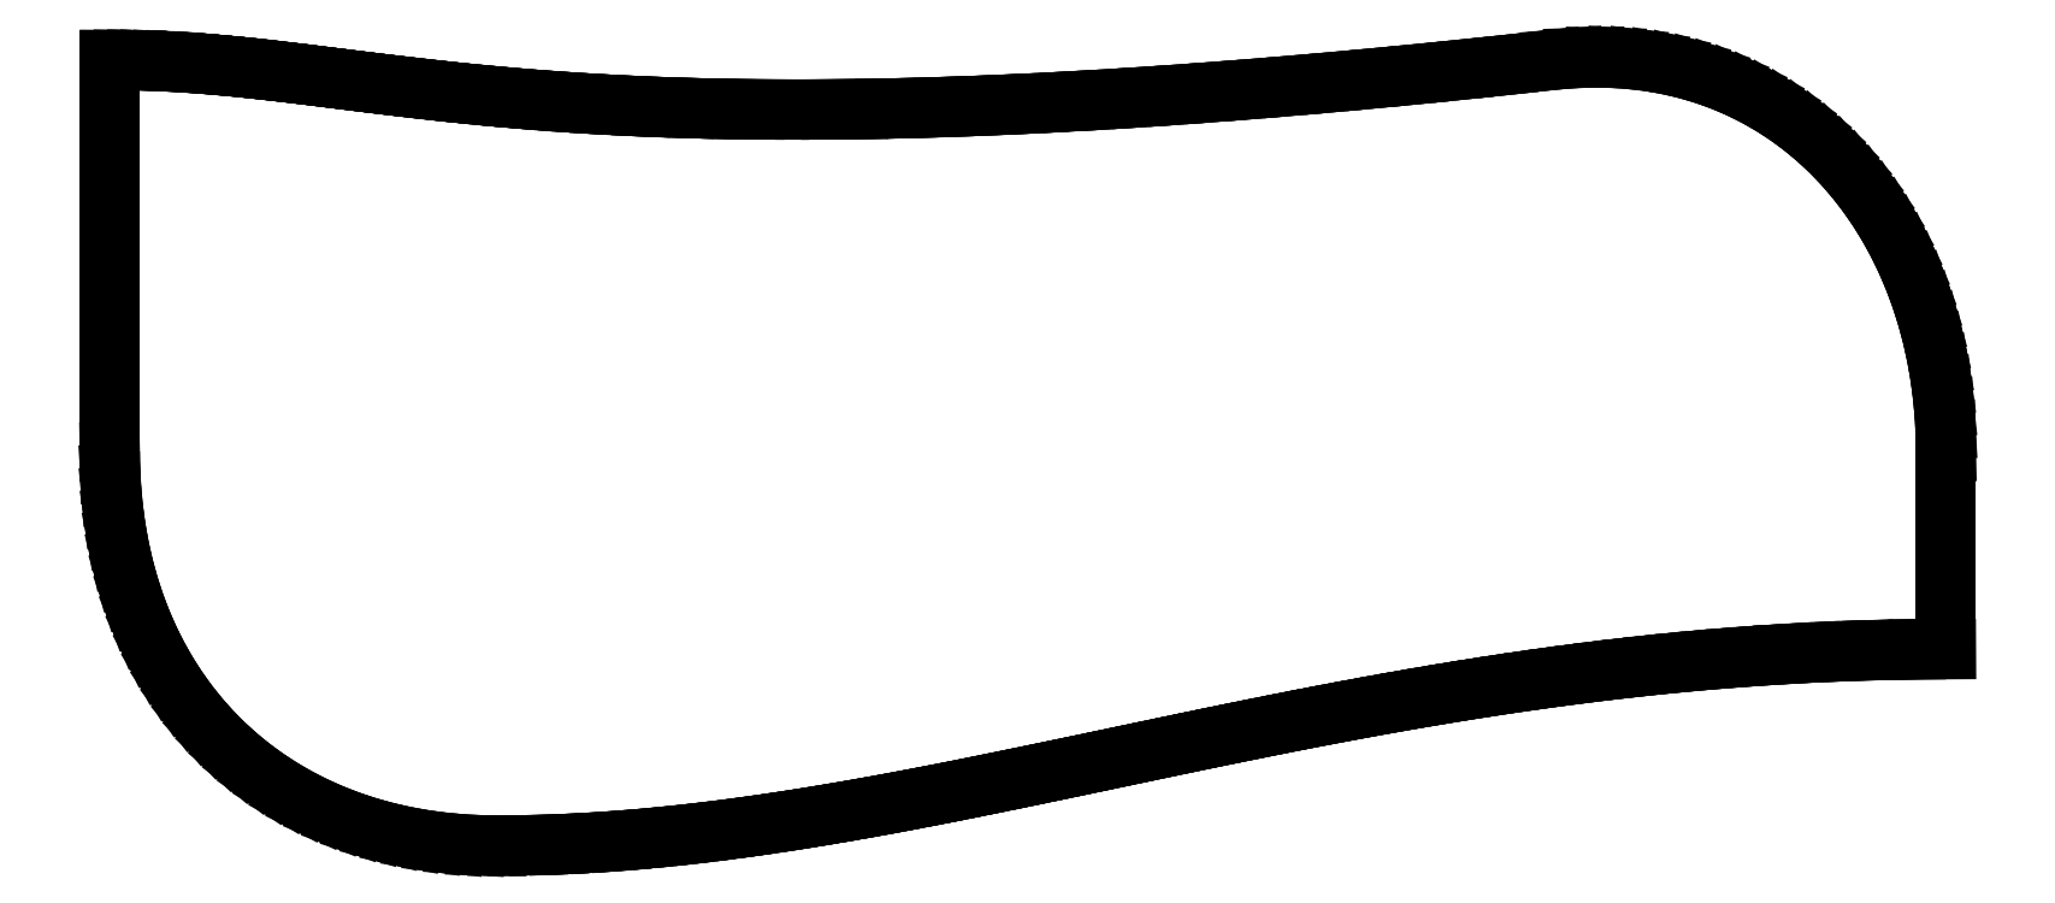
<metadata>
{"format":"dxf","ext":"dxf","renderer":"ezdxf+matplotlib","layout":"modelspace","background":"white","min_lineweight":24,"dpi":150}
</metadata>
<code>
0
SECTION
2
ENTITIES
0
SPLINE
8
outline
70
8
71
3
72
8
73
4
74
0
40
0
40
0
40
0
40
0
40
1
40
1
40
1
40
1
10
65.46
20
225
30
0
10
74.54
20
225
30
0
10
79.47
20
221.5
30
0
10
111.4
20
225
30
0
0
SPLINE
8
outline
70
8
71
3
72
8
73
4
74
0
40
0
40
0
40
0
40
0
40
1
40
1
40
1
40
1
10
111.4
20
225
30
0
10
118.8
20
225.8
30
0
10
123.9
20
220
30
0
10
123.9
20
212.5
30
0
0
LINE
8
outline
10
123.9
20
212.5
30
0
11
123.9
21
206.2
31
0
0
SPLINE
8
outline
70
8
71
3
72
8
73
4
74
0
40
0
40
0
40
0
40
0
40
1
40
1
40
1
40
1
10
123.9
20
206.2
30
0
10
105.1
20
206.2
30
0
10
91.69
20
200
30
0
10
77.78
20
200
30
0
0
SPLINE
8
outline
70
8
71
3
72
8
73
4
74
0
40
0
40
0
40
0
40
0
40
1
40
1
40
1
40
1
10
77.78
20
200
30
0
10
70.46
20
200
30
0
10
65.46
20
205
30
0
10
65.46
20
212.5
30
0
0
LINE
8
outline
10
65.46
20
212.5
30
0
11
65.46
21
225
31
0
0
LINE
8
outline_segments
10
65.46
20
225
30
0
11
65.88
21
225
31
0
0
LINE
8
outline_segments
10
65.88
20
225
30
0
11
66.3
21
225
31
0
0
LINE
8
outline_segments
10
66.3
20
225
30
0
11
66.71
21
225
31
0
0
LINE
8
outline_segments
10
66.71
20
225
30
0
11
67.12
21
225
31
0
0
LINE
8
outline_segments
10
67.12
20
225
30
0
11
67.52
21
224.9
31
0
0
LINE
8
outline_segments
10
67.52
20
224.9
30
0
11
67.93
21
224.9
31
0
0
LINE
8
outline_segments
10
67.93
20
224.9
30
0
11
68.33
21
224.9
31
0
0
LINE
8
outline_segments
10
68.33
20
224.9
30
0
11
68.73
21
224.9
31
0
0
LINE
8
outline_segments
10
68.73
20
224.9
30
0
11
69.13
21
224.8
31
0
0
LINE
8
outline_segments
10
69.13
20
224.8
30
0
11
69.53
21
224.8
31
0
0
LINE
8
outline_segments
10
69.53
20
224.8
30
0
11
69.93
21
224.7
31
0
0
LINE
8
outline_segments
10
69.93
20
224.7
30
0
11
70.33
21
224.7
31
0
0
LINE
8
outline_segments
10
70.33
20
224.7
30
0
11
70.74
21
224.6
31
0
0
LINE
8
outline_segments
10
70.74
20
224.6
30
0
11
71.15
21
224.6
31
0
0
LINE
8
outline_segments
10
71.15
20
224.6
30
0
11
71.56
21
224.6
31
0
0
LINE
8
outline_segments
10
71.56
20
224.6
30
0
11
71.98
21
224.5
31
0
0
LINE
8
outline_segments
10
71.98
20
224.5
30
0
11
72.4
21
224.4
31
0
0
LINE
8
outline_segments
10
72.4
20
224.4
30
0
11
72.83
21
224.4
31
0
0
LINE
8
outline_segments
10
72.83
20
224.4
30
0
11
73.26
21
224.3
31
0
0
LINE
8
outline_segments
10
73.26
20
224.3
30
0
11
73.71
21
224.3
31
0
0
LINE
8
outline_segments
10
73.71
20
224.3
30
0
11
74.16
21
224.2
31
0
0
LINE
8
outline_segments
10
74.16
20
224.2
30
0
11
74.62
21
224.2
31
0
0
LINE
8
outline_segments
10
74.62
20
224.2
30
0
11
75.08
21
224.1
31
0
0
LINE
8
outline_segments
10
75.08
20
224.1
30
0
11
75.56
21
224.1
31
0
0
LINE
8
outline_segments
10
75.56
20
224.1
30
0
11
76.05
21
224
31
0
0
LINE
8
outline_segments
10
76.05
20
224
30
0
11
76.56
21
224
31
0
0
LINE
8
outline_segments
10
76.56
20
224
30
0
11
77.07
21
223.9
31
0
0
LINE
8
outline_segments
10
77.07
20
223.9
30
0
11
77.6
21
223.9
31
0
0
LINE
8
outline_segments
10
77.6
20
223.9
30
0
11
78.14
21
223.8
31
0
0
LINE
8
outline_segments
10
78.14
20
223.8
30
0
11
78.7
21
223.8
31
0
0
LINE
8
outline_segments
10
78.7
20
223.8
30
0
11
79.27
21
223.7
31
0
0
LINE
8
outline_segments
10
79.27
20
223.7
30
0
11
79.86
21
223.7
31
0
0
LINE
8
outline_segments
10
79.86
20
223.7
30
0
11
80.46
21
223.6
31
0
0
LINE
8
outline_segments
10
80.46
20
223.6
30
0
11
81.08
21
223.6
31
0
0
LINE
8
outline_segments
10
81.08
20
223.6
30
0
11
81.72
21
223.6
31
0
0
LINE
8
outline_segments
10
81.72
20
223.6
30
0
11
82.38
21
223.5
31
0
0
LINE
8
outline_segments
10
82.38
20
223.5
30
0
11
83.06
21
223.5
31
0
0
LINE
8
outline_segments
10
83.06
20
223.5
30
0
11
83.75
21
223.5
31
0
0
LINE
8
outline_segments
10
83.75
20
223.5
30
0
11
84.47
21
223.5
31
0
0
LINE
8
outline_segments
10
84.47
20
223.5
30
0
11
85.21
21
223.4
31
0
0
LINE
8
outline_segments
10
85.21
20
223.4
30
0
11
85.98
21
223.4
31
0
0
LINE
8
outline_segments
10
85.98
20
223.4
30
0
11
86.76
21
223.4
31
0
0
LINE
8
outline_segments
10
86.76
20
223.4
30
0
11
87.57
21
223.4
31
0
0
LINE
8
outline_segments
10
87.57
20
223.4
30
0
11
88.41
21
223.4
31
0
0
LINE
8
outline_segments
10
88.41
20
223.4
30
0
11
89.27
21
223.4
31
0
0
LINE
8
outline_segments
10
89.27
20
223.4
30
0
11
90.16
21
223.5
31
0
0
LINE
8
outline_segments
10
90.16
20
223.5
30
0
11
91.07
21
223.5
31
0
0
LINE
8
outline_segments
10
91.07
20
223.5
30
0
11
92.01
21
223.5
31
0
0
LINE
8
outline_segments
10
92.01
20
223.5
30
0
11
92.98
21
223.5
31
0
0
LINE
8
outline_segments
10
92.98
20
223.5
30
0
11
93.97
21
223.6
31
0
0
LINE
8
outline_segments
10
93.97
20
223.6
30
0
11
95
21
223.6
31
0
0
LINE
8
outline_segments
10
95
20
223.6
30
0
11
96.06
21
223.7
31
0
0
LINE
8
outline_segments
10
96.06
20
223.7
30
0
11
97.14
21
223.7
31
0
0
LINE
8
outline_segments
10
97.14
20
223.7
30
0
11
98.26
21
223.8
31
0
0
LINE
8
outline_segments
10
98.26
20
223.8
30
0
11
99.42
21
223.9
31
0
0
LINE
8
outline_segments
10
99.42
20
223.9
30
0
11
100.6
21
224
31
0
0
LINE
8
outline_segments
10
100.6
20
224
30
0
11
101.8
21
224.1
31
0
0
LINE
8
outline_segments
10
101.8
20
224.1
30
0
11
103.1
21
224.2
31
0
0
LINE
8
outline_segments
10
103.1
20
224.2
30
0
11
104.4
21
224.3
31
0
0
LINE
8
outline_segments
10
104.4
20
224.3
30
0
11
105.7
21
224.4
31
0
0
LINE
8
outline_segments
10
105.7
20
224.4
30
0
11
107
21
224.5
31
0
0
LINE
8
outline_segments
10
107
20
224.5
30
0
11
108.4
21
224.7
31
0
0
LINE
8
outline_segments
10
108.4
20
224.7
30
0
11
109.9
21
224.8
31
0
0
LINE
8
outline_segments
10
109.9
20
224.8
30
0
11
111.4
21
225
31
0
0
LINE
8
outline_segments
10
111.4
20
225
30
0
11
112.1
21
225.1
31
0
0
LINE
8
outline_segments
10
112.1
20
225.1
30
0
11
112.7
21
225.1
31
0
0
LINE
8
outline_segments
10
112.7
20
225.1
30
0
11
113.4
21
225.1
31
0
0
LINE
8
outline_segments
10
113.4
20
225.1
30
0
11
114
21
225
31
0
0
LINE
8
outline_segments
10
114
20
225
30
0
11
114.7
21
224.9
31
0
0
LINE
8
outline_segments
10
114.7
20
224.9
30
0
11
115.3
21
224.8
31
0
0
LINE
8
outline_segments
10
115.3
20
224.8
30
0
11
115.9
21
224.6
31
0
0
LINE
8
outline_segments
10
115.9
20
224.6
30
0
11
116.5
21
224.5
31
0
0
LINE
8
outline_segments
10
116.5
20
224.5
30
0
11
117
21
224.2
31
0
0
LINE
8
outline_segments
10
117
20
224.2
30
0
11
117.6
21
224
31
0
0
LINE
8
outline_segments
10
117.6
20
224
30
0
11
118.1
21
223.7
31
0
0
LINE
8
outline_segments
10
118.1
20
223.7
30
0
11
118.6
21
223.4
31
0
0
LINE
8
outline_segments
10
118.6
20
223.4
30
0
11
119.1
21
223.1
31
0
0
LINE
8
outline_segments
10
119.1
20
223.1
30
0
11
119.6
21
222.7
31
0
0
LINE
8
outline_segments
10
119.6
20
222.7
30
0
11
120
21
222.3
31
0
0
LINE
8
outline_segments
10
120
20
222.3
30
0
11
120.4
21
221.9
31
0
0
LINE
8
outline_segments
10
120.4
20
221.9
30
0
11
120.8
21
221.4
31
0
0
LINE
8
outline_segments
10
120.8
20
221.4
30
0
11
121.2
21
221
31
0
0
LINE
8
outline_segments
10
121.2
20
221
30
0
11
121.6
21
220.5
31
0
0
LINE
8
outline_segments
10
121.6
20
220.5
30
0
11
121.9
21
220
31
0
0
LINE
8
outline_segments
10
121.9
20
220
30
0
11
122.2
21
219.4
31
0
0
LINE
8
outline_segments
10
122.2
20
219.4
30
0
11
122.5
21
218.9
31
0
0
LINE
8
outline_segments
10
122.5
20
218.9
30
0
11
122.8
21
218.3
31
0
0
LINE
8
outline_segments
10
122.8
20
218.3
30
0
11
123
21
217.7
31
0
0
LINE
8
outline_segments
10
123
20
217.7
30
0
11
123.2
21
217.1
31
0
0
LINE
8
outline_segments
10
123.2
20
217.1
30
0
11
123.4
21
216.5
31
0
0
LINE
8
outline_segments
10
123.4
20
216.5
30
0
11
123.5
21
215.9
31
0
0
LINE
8
outline_segments
10
123.5
20
215.9
30
0
11
123.7
21
215.2
31
0
0
LINE
8
outline_segments
10
123.7
20
215.2
30
0
11
123.8
21
214.6
31
0
0
LINE
8
outline_segments
10
123.8
20
214.6
30
0
11
123.8
21
213.9
31
0
0
LINE
8
outline_segments
10
123.8
20
213.9
30
0
11
123.9
21
213.2
31
0
0
LINE
8
outline_segments
10
123.9
20
213.2
30
0
11
123.9
21
212.5
31
0
0
LINE
8
outline_segments
10
123.9
20
212.5
30
0
11
123.9
21
206.2
31
0
0
LINE
8
outline_segments
10
123.9
20
206.2
30
0
11
123
21
206.2
31
0
0
LINE
8
outline_segments
10
123
20
206.2
30
0
11
122.2
21
206.2
31
0
0
LINE
8
outline_segments
10
122.2
20
206.2
30
0
11
121.3
21
206.2
31
0
0
LINE
8
outline_segments
10
121.3
20
206.2
30
0
11
120.4
21
206.2
31
0
0
LINE
8
outline_segments
10
120.4
20
206.2
30
0
11
119.6
21
206.1
31
0
0
LINE
8
outline_segments
10
119.6
20
206.1
30
0
11
118.8
21
206.1
31
0
0
LINE
8
outline_segments
10
118.8
20
206.1
30
0
11
117.9
21
206
31
0
0
LINE
8
outline_segments
10
117.9
20
206
30
0
11
117.1
21
206
31
0
0
LINE
8
outline_segments
10
117.1
20
206
30
0
11
116.3
21
205.9
31
0
0
LINE
8
outline_segments
10
116.3
20
205.9
30
0
11
115.5
21
205.8
31
0
0
LINE
8
outline_segments
10
115.5
20
205.8
30
0
11
114.7
21
205.8
31
0
0
LINE
8
outline_segments
10
114.7
20
205.8
30
0
11
113.9
21
205.7
31
0
0
LINE
8
outline_segments
10
113.9
20
205.7
30
0
11
113.1
21
205.6
31
0
0
LINE
8
outline_segments
10
113.1
20
205.6
30
0
11
112.3
21
205.5
31
0
0
LINE
8
outline_segments
10
112.3
20
205.5
30
0
11
111.5
21
205.4
31
0
0
LINE
8
outline_segments
10
111.5
20
205.4
30
0
11
110.7
21
205.3
31
0
0
LINE
8
outline_segments
10
110.7
20
205.3
30
0
11
110
21
205.2
31
0
0
LINE
8
outline_segments
10
110
20
205.2
30
0
11
109.2
21
205
31
0
0
LINE
8
outline_segments
10
109.2
20
205
30
0
11
108.4
21
204.9
31
0
0
LINE
8
outline_segments
10
108.4
20
204.9
30
0
11
107.7
21
204.8
31
0
0
LINE
8
outline_segments
10
107.7
20
204.8
30
0
11
106.9
21
204.7
31
0
0
LINE
8
outline_segments
10
106.9
20
204.7
30
0
11
106.2
21
204.5
31
0
0
LINE
8
outline_segments
10
106.2
20
204.5
30
0
11
105.5
21
204.4
31
0
0
LINE
8
outline_segments
10
105.5
20
204.4
30
0
11
104.7
21
204.3
31
0
0
LINE
8
outline_segments
10
104.7
20
204.3
30
0
11
104
21
204.1
31
0
0
LINE
8
outline_segments
10
104
20
204.1
30
0
11
103.3
21
204
31
0
0
LINE
8
outline_segments
10
103.3
20
204
30
0
11
102.6
21
203.8
31
0
0
LINE
8
outline_segments
10
102.6
20
203.8
30
0
11
101.8
21
203.7
31
0
0
LINE
8
outline_segments
10
101.8
20
203.7
30
0
11
101.1
21
203.6
31
0
0
LINE
8
outline_segments
10
101.1
20
203.6
30
0
11
100.4
21
203.4
31
0
0
LINE
8
outline_segments
10
100.4
20
203.4
30
0
11
99.72
21
203.3
31
0
0
LINE
8
outline_segments
10
99.72
20
203.3
30
0
11
99.02
21
203.1
31
0
0
LINE
8
outline_segments
10
99.02
20
203.1
30
0
11
98.33
21
203
31
0
0
LINE
8
outline_segments
10
98.33
20
203
30
0
11
97.63
21
202.8
31
0
0
LINE
8
outline_segments
10
97.63
20
202.8
30
0
11
96.94
21
202.7
31
0
0
LINE
8
outline_segments
10
96.94
20
202.7
30
0
11
96.26
21
202.5
31
0
0
LINE
8
outline_segments
10
96.26
20
202.5
30
0
11
95.57
21
202.4
31
0
0
LINE
8
outline_segments
10
95.57
20
202.4
30
0
11
94.89
21
202.3
31
0
0
LINE
8
outline_segments
10
94.89
20
202.3
30
0
11
94.22
21
202.1
31
0
0
LINE
8
outline_segments
10
94.22
20
202.1
30
0
11
93.54
21
202
31
0
0
LINE
8
outline_segments
10
93.54
20
202
30
0
11
92.87
21
201.8
31
0
0
LINE
8
outline_segments
10
92.87
20
201.8
30
0
11
92.2
21
201.7
31
0
0
LINE
8
outline_segments
10
92.2
20
201.7
30
0
11
91.53
21
201.6
31
0
0
LINE
8
outline_segments
10
91.53
20
201.6
30
0
11
90.86
21
201.4
31
0
0
LINE
8
outline_segments
10
90.86
20
201.4
30
0
11
90.2
21
201.3
31
0
0
LINE
8
outline_segments
10
90.2
20
201.3
30
0
11
89.54
21
201.2
31
0
0
LINE
8
outline_segments
10
89.54
20
201.2
30
0
11
88.88
21
201.1
31
0
0
LINE
8
outline_segments
10
88.88
20
201.1
30
0
11
88.22
21
201
31
0
0
LINE
8
outline_segments
10
88.22
20
201
30
0
11
87.56
21
200.9
31
0
0
LINE
8
outline_segments
10
87.56
20
200.9
30
0
11
86.9
21
200.8
31
0
0
LINE
8
outline_segments
10
86.9
20
200.8
30
0
11
86.25
21
200.7
31
0
0
LINE
8
outline_segments
10
86.25
20
200.7
30
0
11
85.59
21
200.6
31
0
0
LINE
8
outline_segments
10
85.59
20
200.6
30
0
11
84.94
21
200.5
31
0
0
LINE
8
outline_segments
10
84.94
20
200.5
30
0
11
84.29
21
200.4
31
0
0
LINE
8
outline_segments
10
84.29
20
200.4
30
0
11
83.64
21
200.3
31
0
0
LINE
8
outline_segments
10
83.64
20
200.3
30
0
11
82.99
21
200.3
31
0
0
LINE
8
outline_segments
10
82.99
20
200.3
30
0
11
82.34
21
200.2
31
0
0
LINE
8
outline_segments
10
82.34
20
200.2
30
0
11
81.68
21
200.2
31
0
0
LINE
8
outline_segments
10
81.68
20
200.2
30
0
11
81.03
21
200.1
31
0
0
LINE
8
outline_segments
10
81.03
20
200.1
30
0
11
80.38
21
200.1
31
0
0
LINE
8
outline_segments
10
80.38
20
200.1
30
0
11
79.73
21
200
31
0
0
LINE
8
outline_segments
10
79.73
20
200
30
0
11
79.08
21
200
31
0
0
LINE
8
outline_segments
10
79.08
20
200
30
0
11
78.43
21
200
31
0
0
LINE
8
outline_segments
10
78.43
20
200
30
0
11
77.78
21
200
31
0
0
LINE
8
outline_segments
10
77.78
20
200
30
0
11
77.1
21
200
31
0
0
LINE
8
outline_segments
10
77.1
20
200
30
0
11
76.43
21
200.1
31
0
0
LINE
8
outline_segments
10
76.43
20
200.1
30
0
11
75.78
21
200.1
31
0
0
LINE
8
outline_segments
10
75.78
20
200.1
30
0
11
75.15
21
200.2
31
0
0
LINE
8
outline_segments
10
75.15
20
200.2
30
0
11
74.53
21
200.4
31
0
0
LINE
8
outline_segments
10
74.53
20
200.4
30
0
11
73.92
21
200.5
31
0
0
LINE
8
outline_segments
10
73.92
20
200.5
30
0
11
73.33
21
200.7
31
0
0
LINE
8
outline_segments
10
73.33
20
200.7
30
0
11
72.76
21
200.9
31
0
0
LINE
8
outline_segments
10
72.76
20
200.9
30
0
11
72.21
21
201.1
31
0
0
LINE
8
outline_segments
10
72.21
20
201.1
30
0
11
71.68
21
201.4
31
0
0
LINE
8
outline_segments
10
71.68
20
201.4
30
0
11
71.16
21
201.7
31
0
0
LINE
8
outline_segments
10
71.16
20
201.7
30
0
11
70.66
21
202
31
0
0
LINE
8
outline_segments
10
70.66
20
202
30
0
11
70.18
21
202.3
31
0
0
LINE
8
outline_segments
10
70.18
20
202.3
30
0
11
69.73
21
202.7
31
0
0
LINE
8
outline_segments
10
69.73
20
202.7
30
0
11
69.29
21
203
31
0
0
LINE
8
outline_segments
10
69.29
20
203
30
0
11
68.87
21
203.4
31
0
0
LINE
8
outline_segments
10
68.87
20
203.4
30
0
11
68.48
21
203.9
31
0
0
LINE
8
outline_segments
10
68.48
20
203.9
30
0
11
68.1
21
204.3
31
0
0
LINE
8
outline_segments
10
68.1
20
204.3
30
0
11
67.75
21
204.8
31
0
0
LINE
8
outline_segments
10
67.75
20
204.8
30
0
11
67.42
21
205.3
31
0
0
LINE
8
outline_segments
10
67.42
20
205.3
30
0
11
67.12
21
205.8
31
0
0
LINE
8
outline_segments
10
67.12
20
205.8
30
0
11
66.84
21
206.3
31
0
0
LINE
8
outline_segments
10
66.84
20
206.3
30
0
11
66.58
21
206.8
31
0
0
LINE
8
outline_segments
10
66.58
20
206.8
30
0
11
66.35
21
207.4
31
0
0
LINE
8
outline_segments
10
66.35
20
207.4
30
0
11
66.15
21
208
31
0
0
LINE
8
outline_segments
10
66.15
20
208
30
0
11
65.97
21
208.6
31
0
0
LINE
8
outline_segments
10
65.97
20
208.6
30
0
11
65.81
21
209.2
31
0
0
LINE
8
outline_segments
10
65.81
20
209.2
30
0
11
65.69
21
209.8
31
0
0
LINE
8
outline_segments
10
65.69
20
209.8
30
0
11
65.59
21
210.5
31
0
0
LINE
8
outline_segments
10
65.59
20
210.5
30
0
11
65.51
21
211.2
31
0
0
LINE
8
outline_segments
10
65.51
20
211.2
30
0
11
65.47
21
211.8
31
0
0
LINE
8
outline_segments
10
65.47
20
211.8
30
0
11
65.46
21
212.5
31
0
0
LINE
8
outline_segments
10
65.46
20
212.5
30
0
11
65.46
21
225
31
0
0
ENDSEC
0
EOF

</code>
